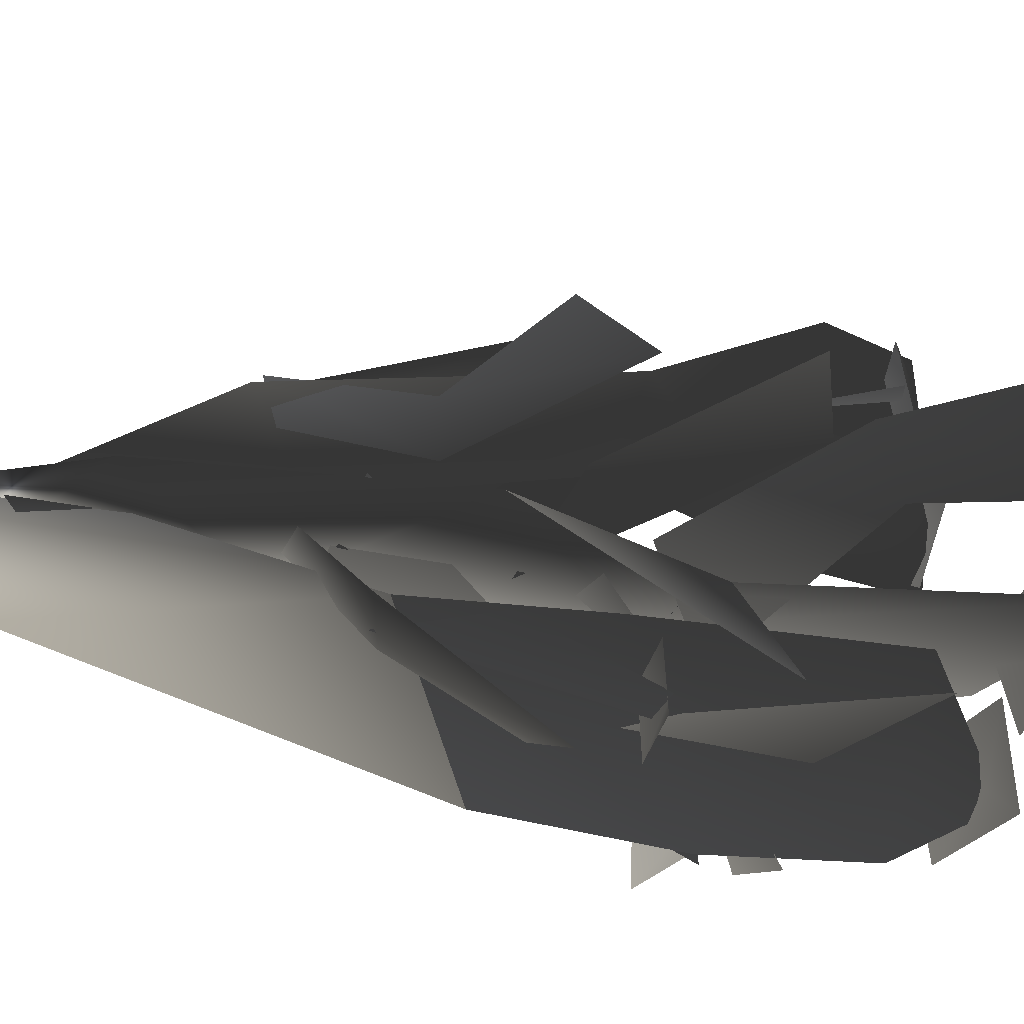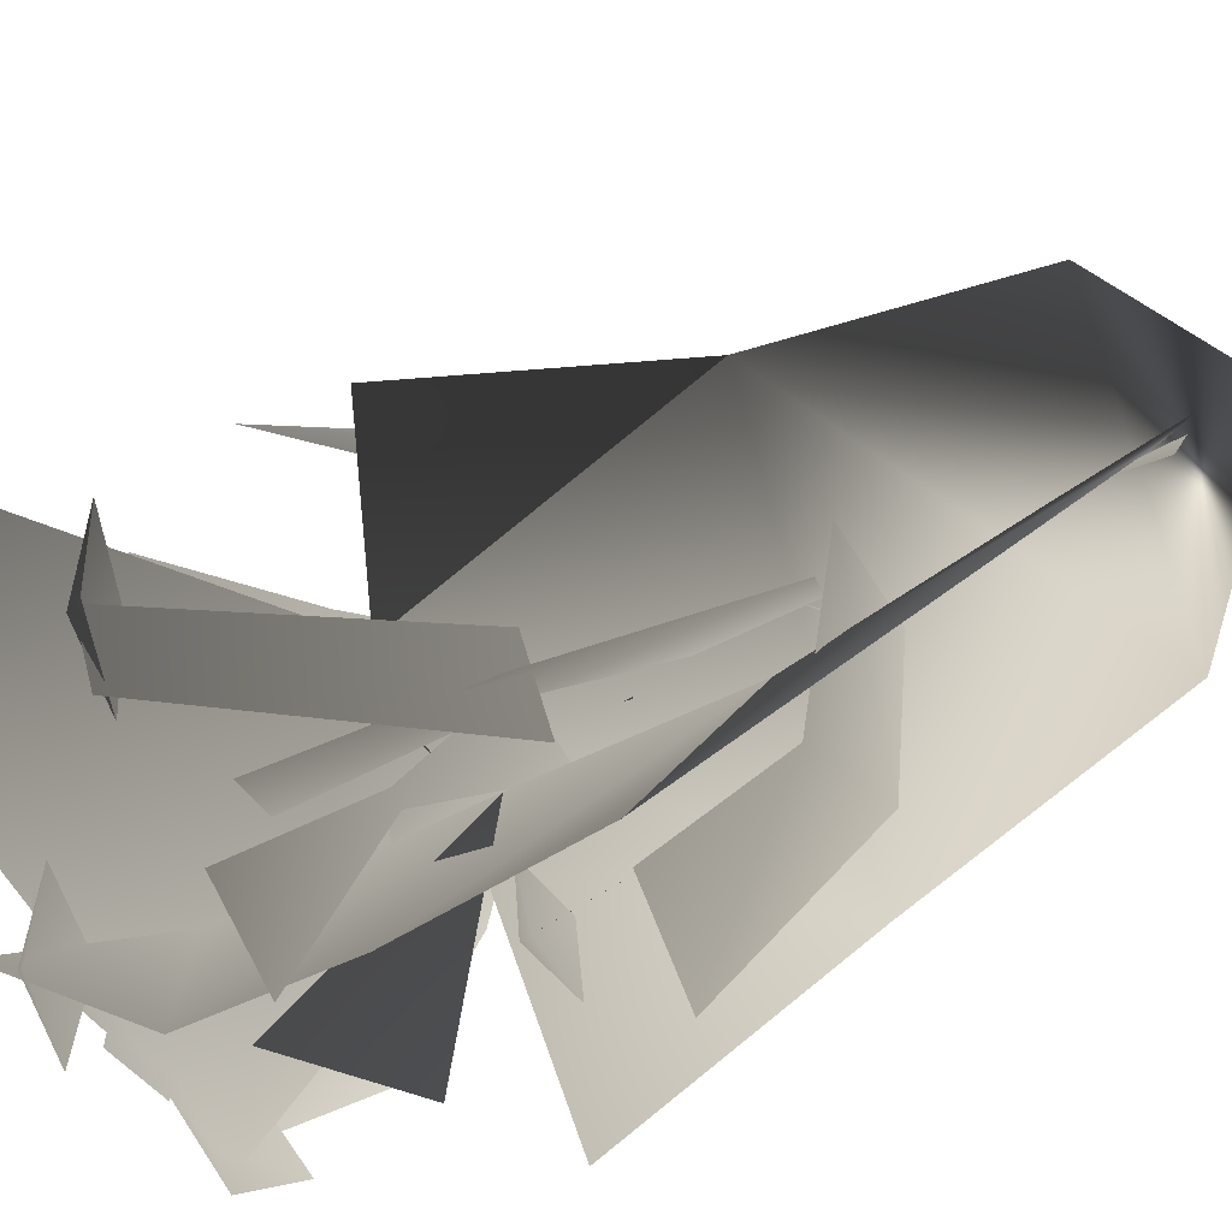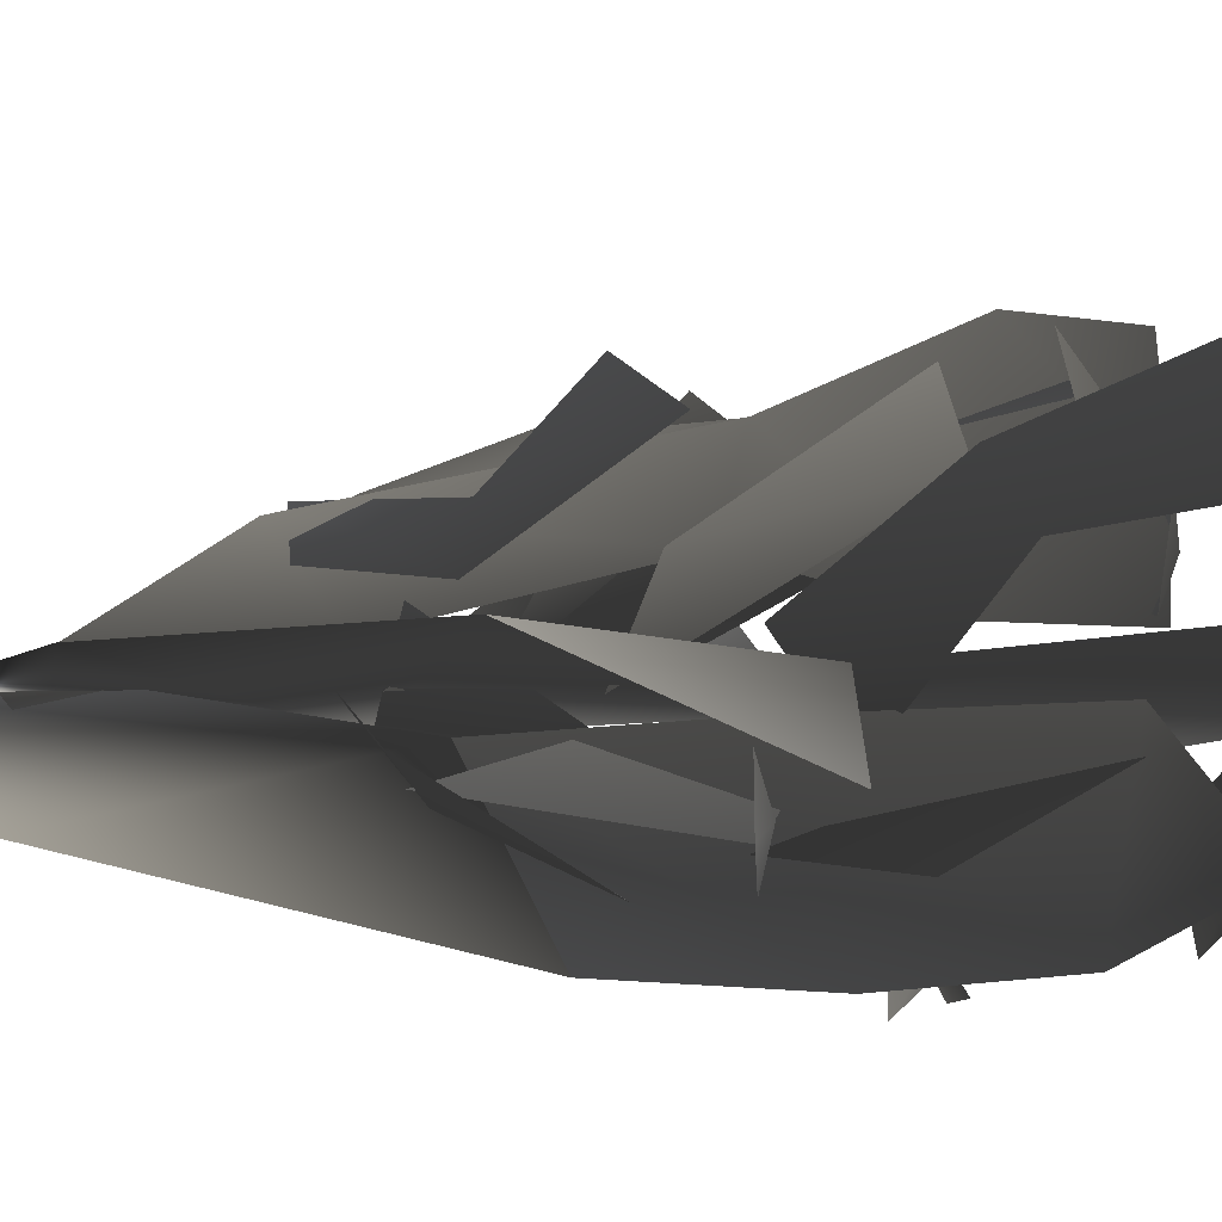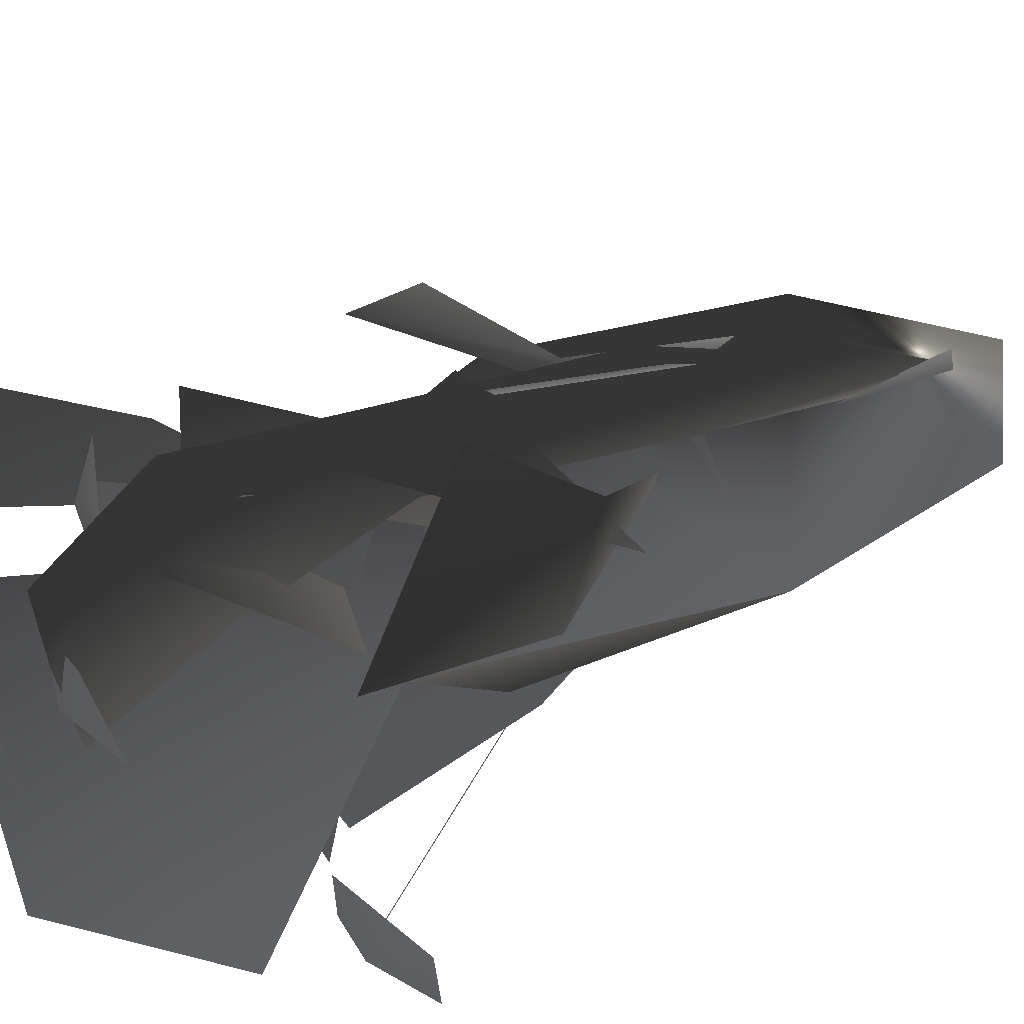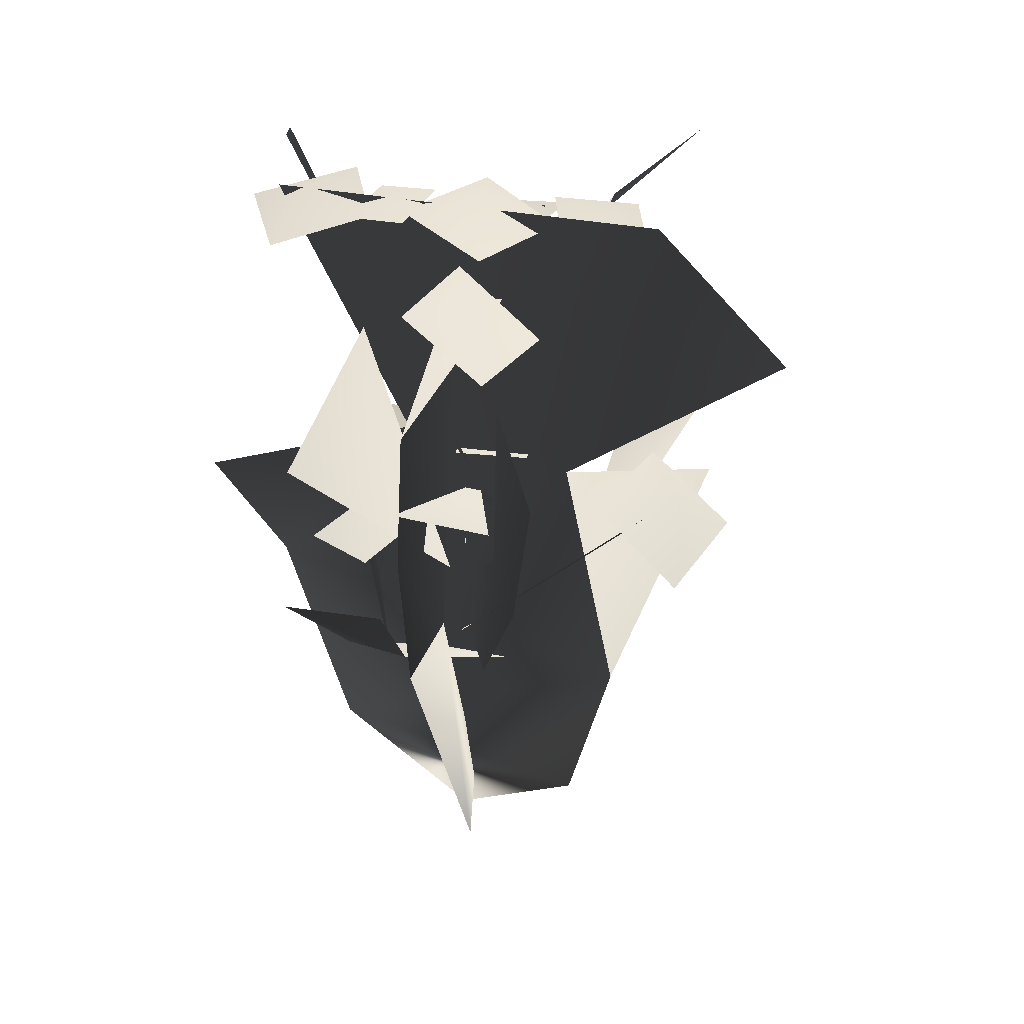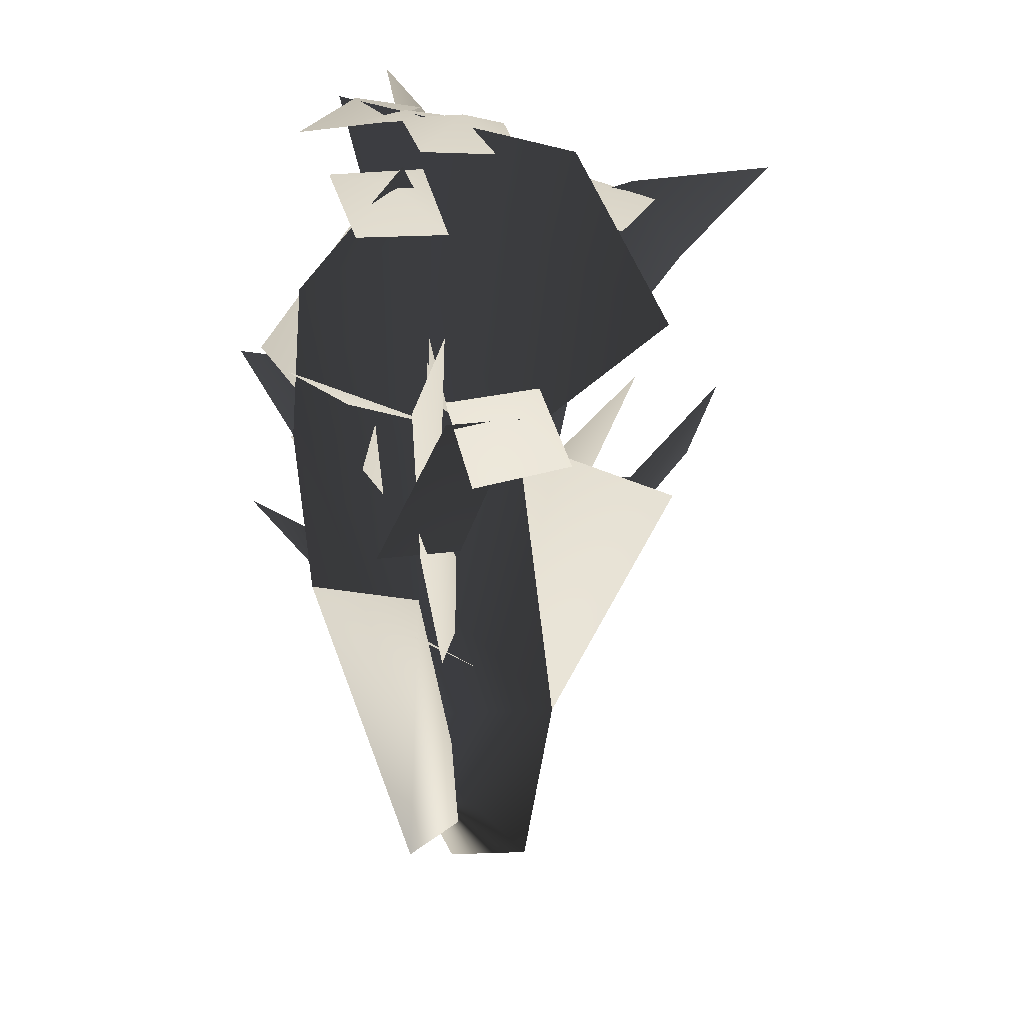
<metadata>
{"format":"obj","ext":"obj","renderer":"f3d","projection":"perspective","resolution":1024,"background":"white","views":[{"elev":-32.7,"azim":74.4,"up":"+Z"},{"elev":-51.5,"azim":-57.3,"up":"+Z"},{"elev":-30.2,"azim":91.6,"up":"+Z"},{"elev":60.1,"azim":-113.4,"up":"+Z"},{"elev":43.7,"azim":-146.7,"up":"+Y"},{"elev":25.8,"azim":-113.2,"up":"+Y"}]}
</metadata>
<code>
g flower_chamomile_01_detailed_2_LOD0
v 0.01021 0.2178 -0.07736
v 0.001282 0.3117 -0.1215
v 0.07259 0.3204 -0.1608
v 0.07388 0.2 -0.0767
v -0.04061 0.1649 0.01387
v 0.01689 0.1568 0.003214
v -0.09748 0.3219 -0.0646
v -0.123 0.468 -0.07873
v -0.05389 0.5 -0.02263
v -0.05435 0.3371 -0.02979
v -0.03848 0.1794 -0.02379
v 0.03171 0.2034 0.03283
v -0.1148 0.3161 0.06143
v -0.0629 0.2655 0.1137
v -0.1605 0.4654 0.1791
v 0.001527 0.1912 -0.004412
v -0.0489 0.3518 0.2135
v -0.05025 0.4258 -0.04124
v -0.1183 0.4831 -0.1308
v -0.04729 0.4901 -0.1595
v -0.03802 0.4269 -0.04613
v -0.03681 0.3358 0.0285
v 0.02984 0.3447 -0.0003197
v -0.03025 0.5389 0.1583
v -0.05864 0.4232 0.01566
v 0.0005812 0.4151 -0.0043
v 0.03225 0.5119 0.1138
v 0.04105 0.5775 -0.06872
v -0.04224 0.3605 -0.0767
v 0.06705 0.4679 -0.1468
v -0.06862 0.6198 0.1149
v -0.07326 0.6035 0.161
v -0.1156 0.5948 0.11
v -0.05836 0.6029 0.06868
v -0.01628 0.6116 0.122
v -0.07326 0.6035 0.161
v -0.07116 0.6436 -0.07059
v -0.1036 0.6073 -0.03714
v -0.1023 0.6147 -0.1143
v -0.02376 0.6382 -0.02768
v -0.02725 0.6442 -0.1095
v 0.05317 0.3382 0.04968
v 0.1101 0.4784 0.123
v 0.06065 0.4979 0.08993
v -0.007488 0.3056 -0.003087
v 0.000329 0.1699 0.02799
v -6.413e-05 -0.001731 -0.01148
v 0.0001597 -0.01362 0.003789
v 0.04076 0.1277 0.07968
v 0.0008619 0.3637 0.07893
v 0.04131 0.3837 0.1363
v -0.01706 0.4944 0.04387
v 0.004122 0.5211 0.2285
v -0.05877 0.6171 0.1465
v -0.07233 0.6184 0.2683
v -0.077 0.6121 0.07202
v 0.0006049 -0.01978 0.01576
v -0.04641 -0.01397 -0.062
v -8.89e-05 0.227 -0.03115
v -0.04678 0.2877 -0.1457
v -8.89e-05 0.227 -0.03115
v -0.001215 0.3767 -0.02042
v -0.0475 0.4328 -0.1562
v -0.04678 0.2877 -0.1457
v -0.04848 0.5589 -0.1453
v -0.002651 0.5849 -0.01277
v -0.09214 0.6637 -0.07041
v 0.1137 0.04153 -0.03679
v 0.001974 -0.06192 -0.001275
v -0.1002 -0.002513 0.03128
v -0.1349 0.1683 0.04242
v 0.1614 0.2539 -0.05185
v -0.0905 0.413 0.02844
v 0.04202 0.4319 -0.01375
v 0.1506 0.4336 -0.1421
v 0.1368 0.6619 -0.0438
v -0.2566 0.5672 0.0814
v -0.1545 0.6785 0.04895
v -0.0905 0.413 0.02844
v -0.172 0.3766 0.1351
v -0.1349 0.1683 0.04242
v 0.1351 0.4946 0.05745
v 0.1008 0.5258 0.02341
v 0.1676 0.6741 0.01159
v 0.2193 0.6171 0.06667
v 0.02091 0.3888 0.02238
v -0.03508 0.4389 -0.03296
v -0.01528 0.42 0.1765
v -0.07428 0.2396 0.04207
v 0.05385 0.3157 0.1208
v 0.06254 0.2398 0.07548
v 0.08428 0.2354 0.0132
v 0.1551 0.3526 0.06613
v 0.1192 0.3106 0.1266
v 0.01817 0.1383 0.1022
v 0.0403 0.1445 0.04944
v -0.01003 0.3163 0.1851
v 0.02862 0.306 0.1278
v 0.03176 0.1824 0.07609
v -0.001276 0.1718 0.1177
v 0.1158 0.6648 -0.03614
v 0.1089 0.6521 0.02109
v 0.05526 0.6579 -0.03451
v 0.1721 0.6341 -0.03459
v 0.1117 0.6413 -0.08978
v 0.04855 0.6682 -0.01541
v 0.07253 0.6572 0.005031
v 0.02556 0.6666 0.01262
v 0.02163 0.667 -0.03851
v 0.06993 0.6574 -0.04505
v -0.02183 0.6793 0.008999
v 0.006903 0.6596 0.05722
v -0.06897 0.6543 0.03933
v 0.0313 0.6669 -0.02574
v -0.0501 0.6608 -0.03956
v 0.03693 0.5685 0.1544
v 0.06463 0.5445 0.1752
v 0.009766 0.5589 0.1843
v 0.007325 0.5688 0.1267
v 0.06368 0.5538 0.1187
v 0.01881 0.566 0.1624
v 0.05097 0.5549 0.1511
v 0.006011 0.4672 0.1438
v -0.2276 0.497 -0.03672
v -0.1794 0.4983 -0.07157
v -0.184 0.4996 0.006425
v -0.2564 0.4593 -0.08066
v -0.2565 0.463 0.002044
v -0.09209 0.3192 -0.02593
v -0.2257 0.4959 -0.02794
v -0.2055 0.4914 -0.08158
v -0.06647 0.3132 -0.0931
v 0.03178 0.3918 -0.0978
v 0.0555 0.3813 -0.06832
v 0.0003167 0.3828 -0.07054
v 0.007382 0.3824 -0.1289
v 0.06384 0.3808 -0.1252
v 0.04861 0.2914 -0.05928
v 0.03446 0.3946 -0.09304
v 0.02348 0.3834 -0.1065
v 0.02821 0.2067 -0.07541
g flower_chamomile_01_detailed_2_LOD0_0
f 3 2 1
f 4 3 1
f 4 1 5
f 6 4 5
f 9 8 7
f 10 9 7
f 10 7 11
f 12 10 11
f 15 14 13
f 14 16 13
f 17 14 15
f 20 19 18
f 21 20 18
f 21 18 22
f 23 21 22
f 26 25 24
f 27 26 24
f 30 29 28
f 33 32 31
f 33 31 34
f 31 35 34
f 31 36 35
f 39 38 37
f 37 38 40
f 37 40 41
f 39 37 41
f 44 43 42
f 42 45 44
f 48 47 46
f 49 48 46
f 46 50 49
f 50 51 49
f 50 52 51
f 52 53 51
f 54 53 52
f 54 55 53
f 52 56 54
f 59 58 57
f 60 58 59
f 63 62 61
f 64 63 61
f 63 65 62
f 65 66 62
f 65 67 66
f 70 69 68
f 70 68 71
f 72 71 68
f 71 72 73
f 73 72 74
f 75 74 72
f 76 73 74
f 77 73 76
f 78 77 76
f 81 80 79
f 84 83 82
f 85 84 82
f 82 83 86
f 83 87 86
f 90 89 88
f 93 92 91
f 94 93 91
f 91 92 95
f 92 96 95
f 99 98 97
f 100 99 97
f 103 102 101
f 101 102 104
f 101 104 105
f 103 101 105
f 108 107 106
f 108 106 109
f 106 107 110
f 106 110 109
f 113 112 111
f 111 112 114
f 111 114 115
f 113 111 115
f 118 117 116
f 118 116 119
f 116 117 120
f 116 120 119
f 123 122 121
f 126 125 124
f 124 125 127
f 124 127 128
f 126 124 128
f 131 130 129
f 132 131 129
f 135 134 133
f 135 133 136
f 133 134 137
f 133 137 136
f 140 139 138
f 138 141 140

</code>
